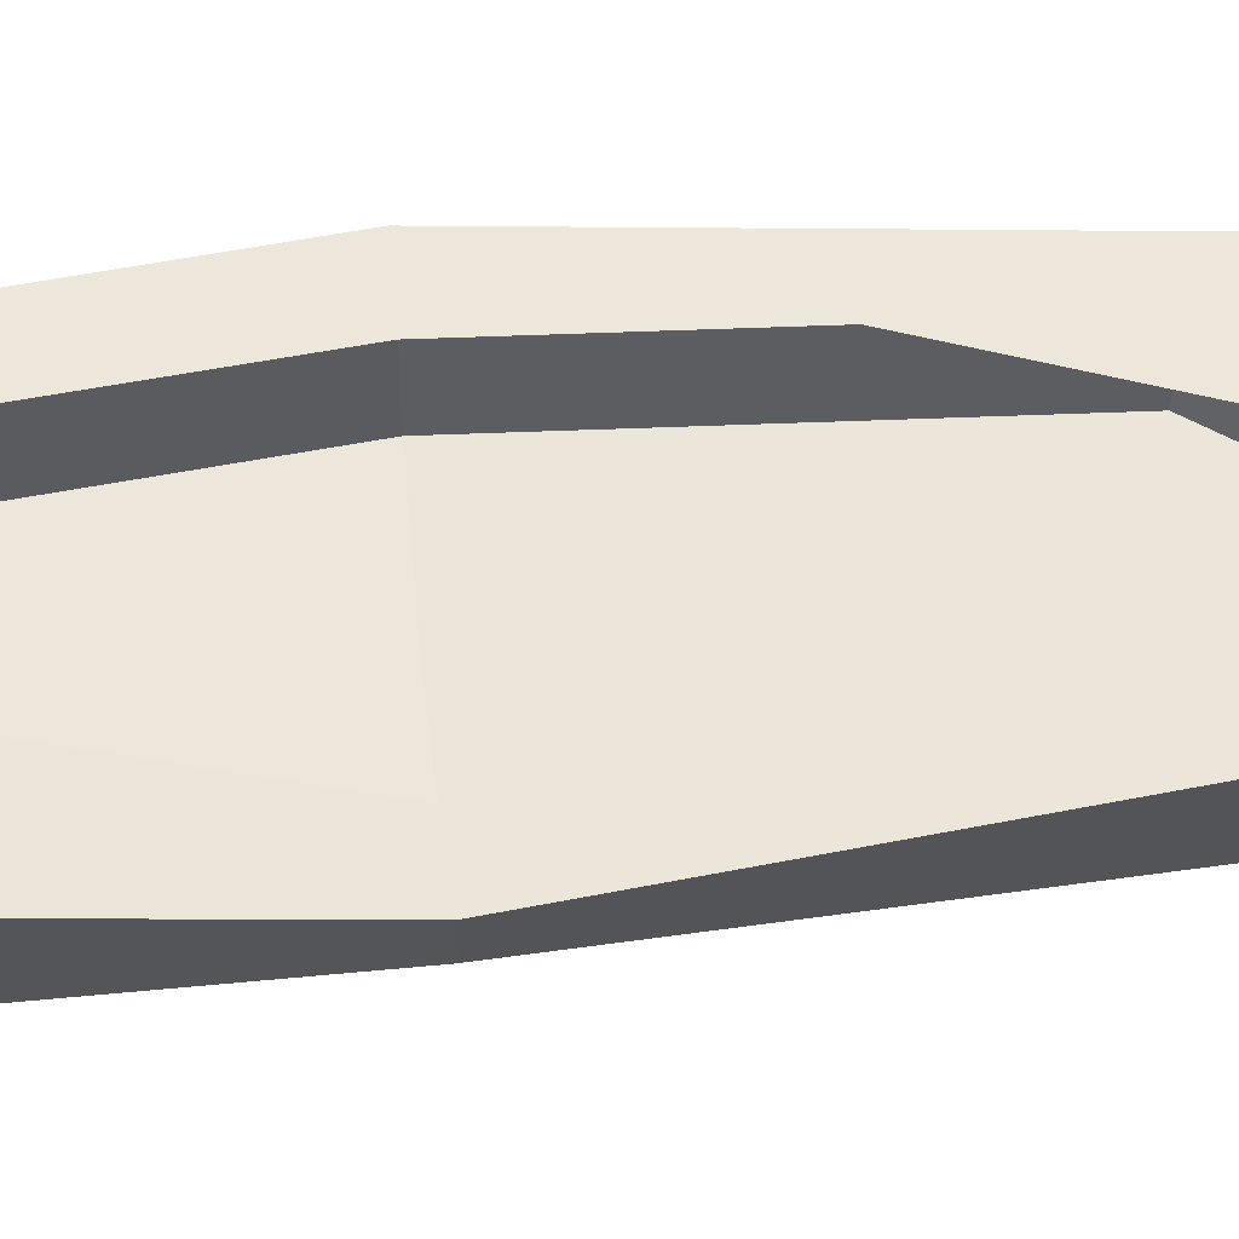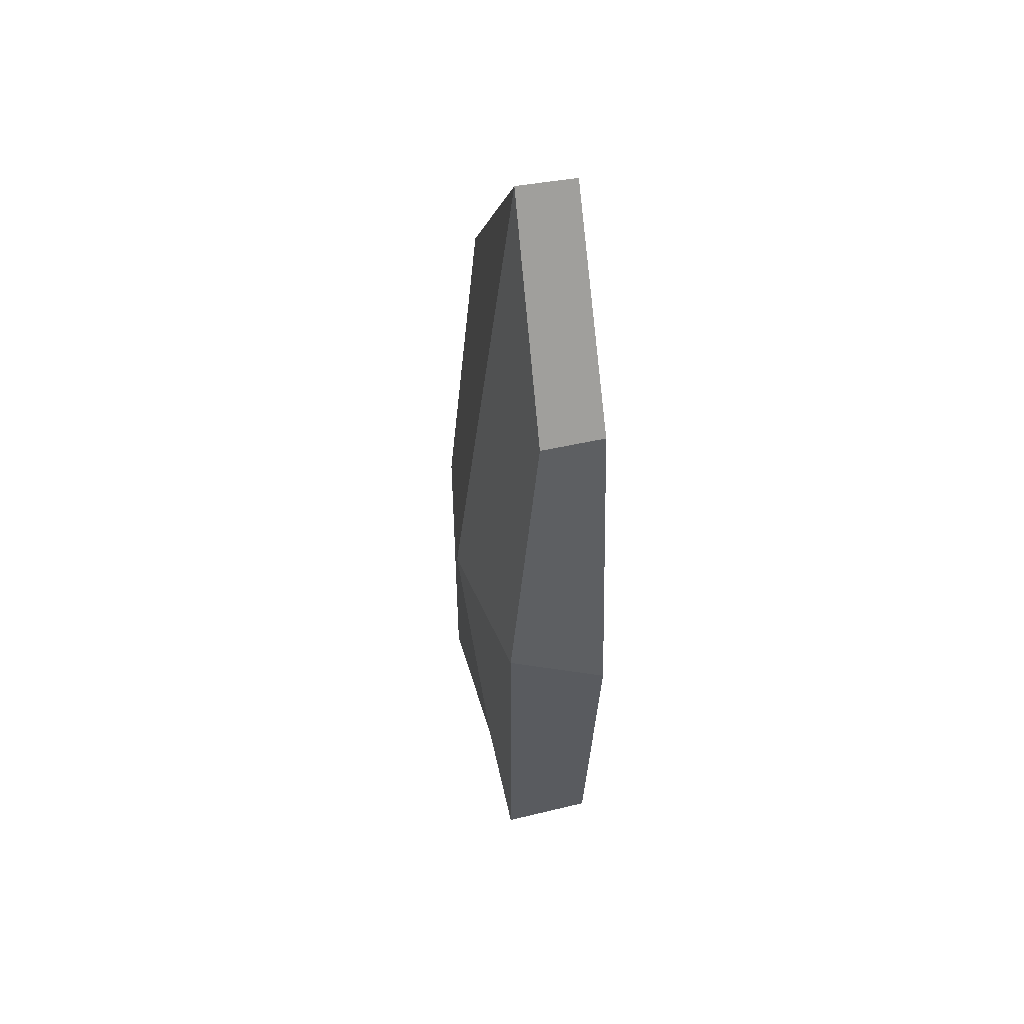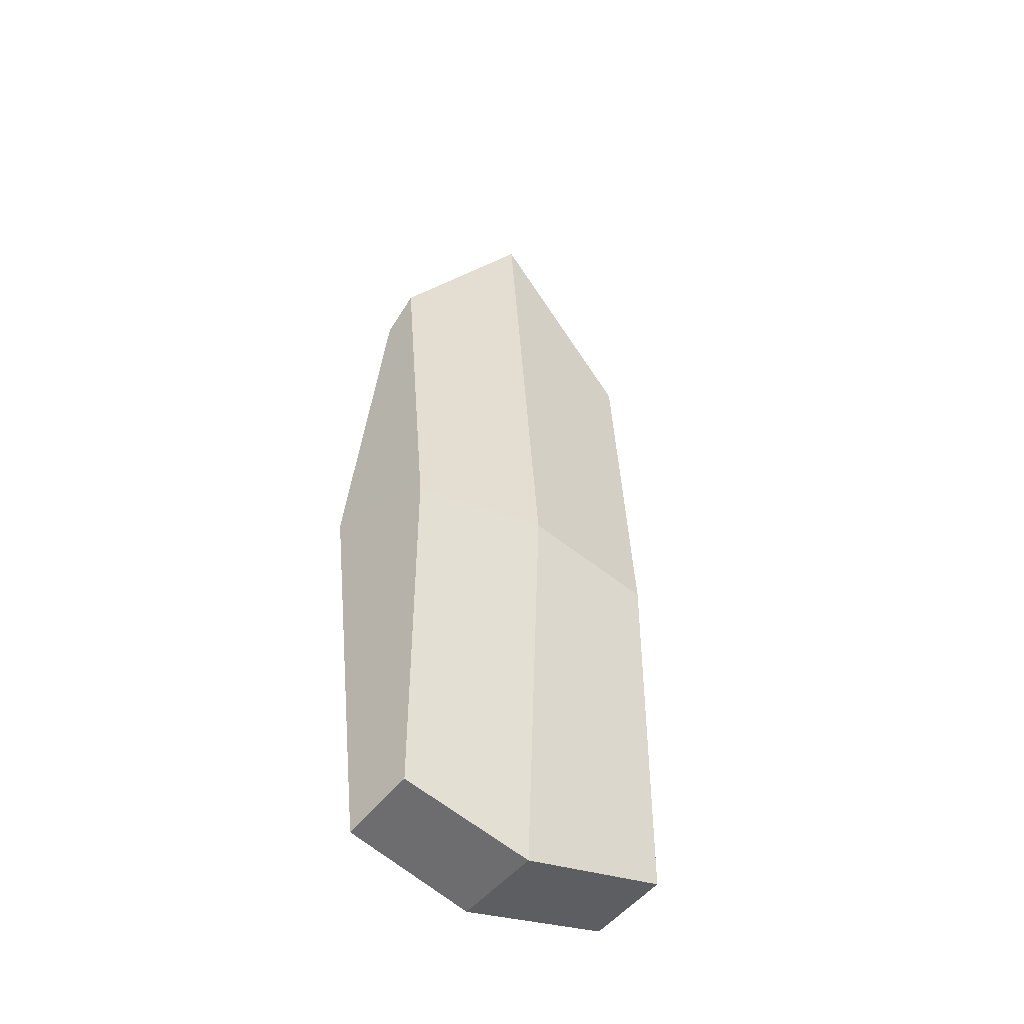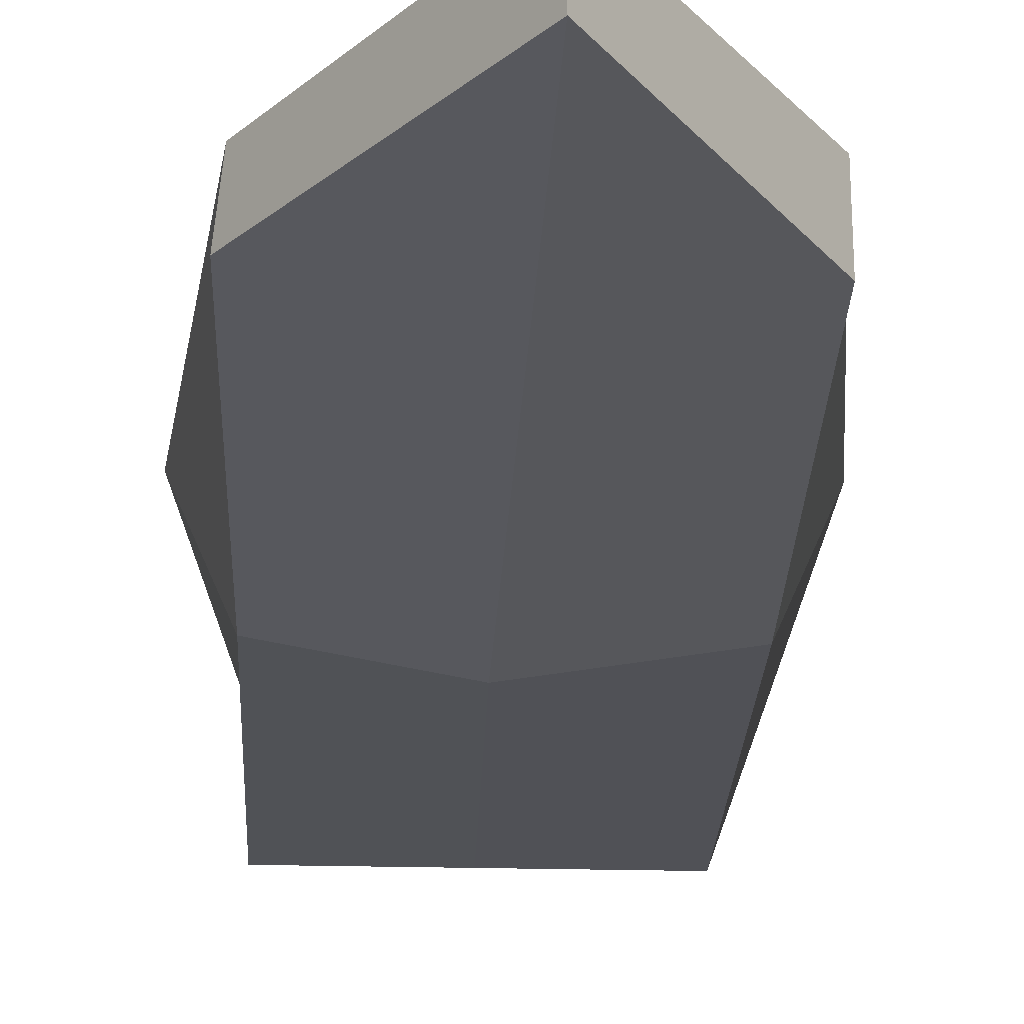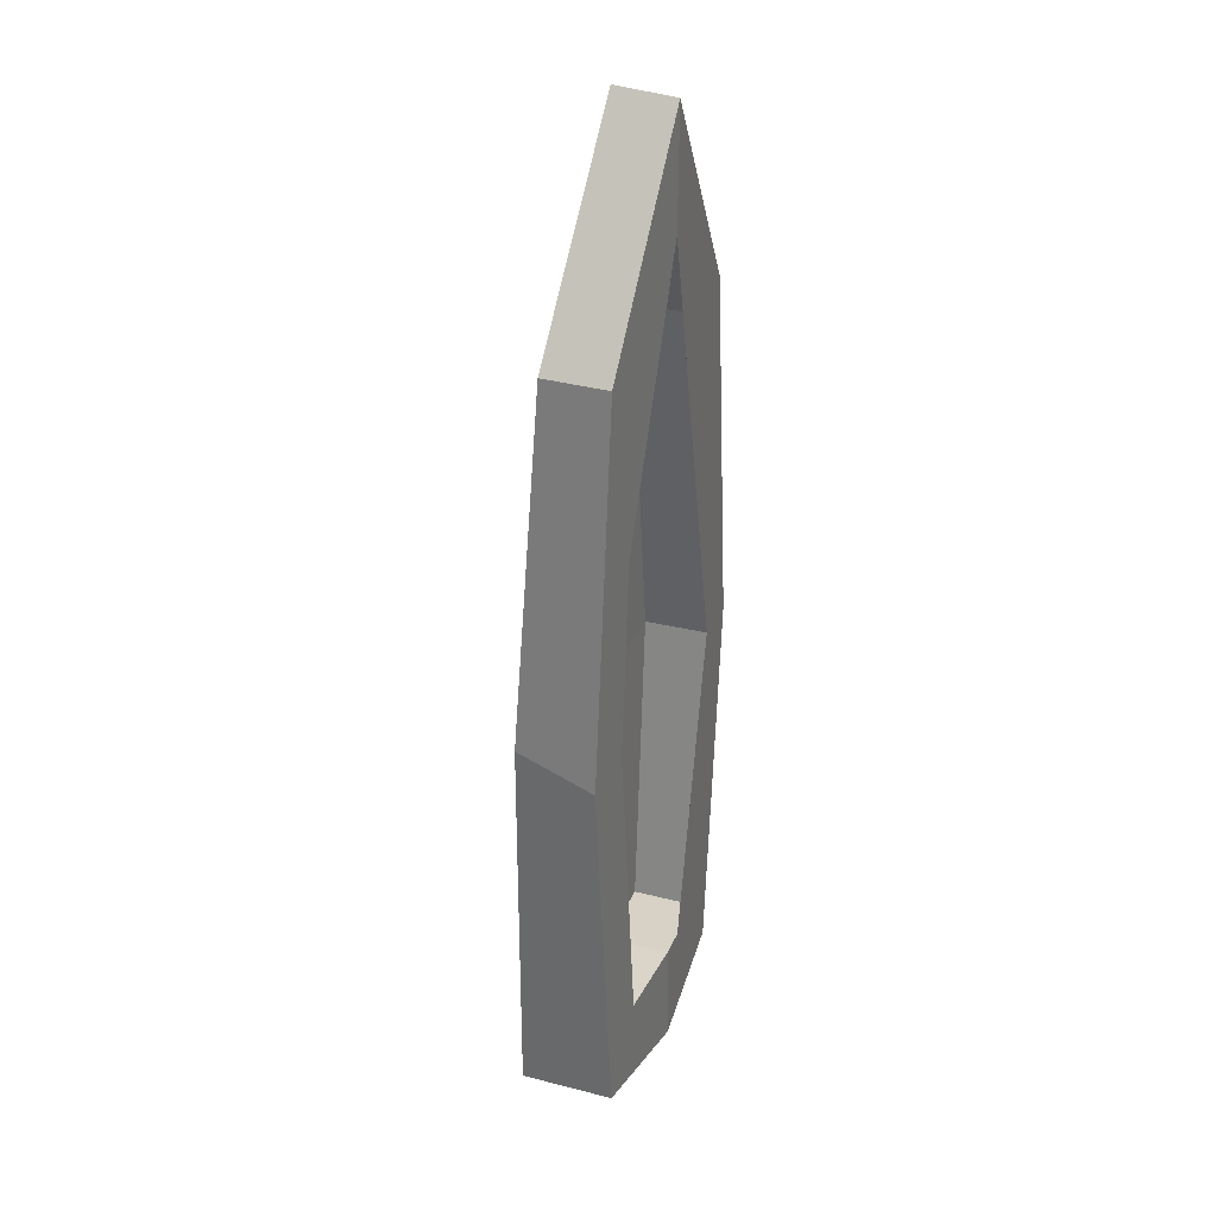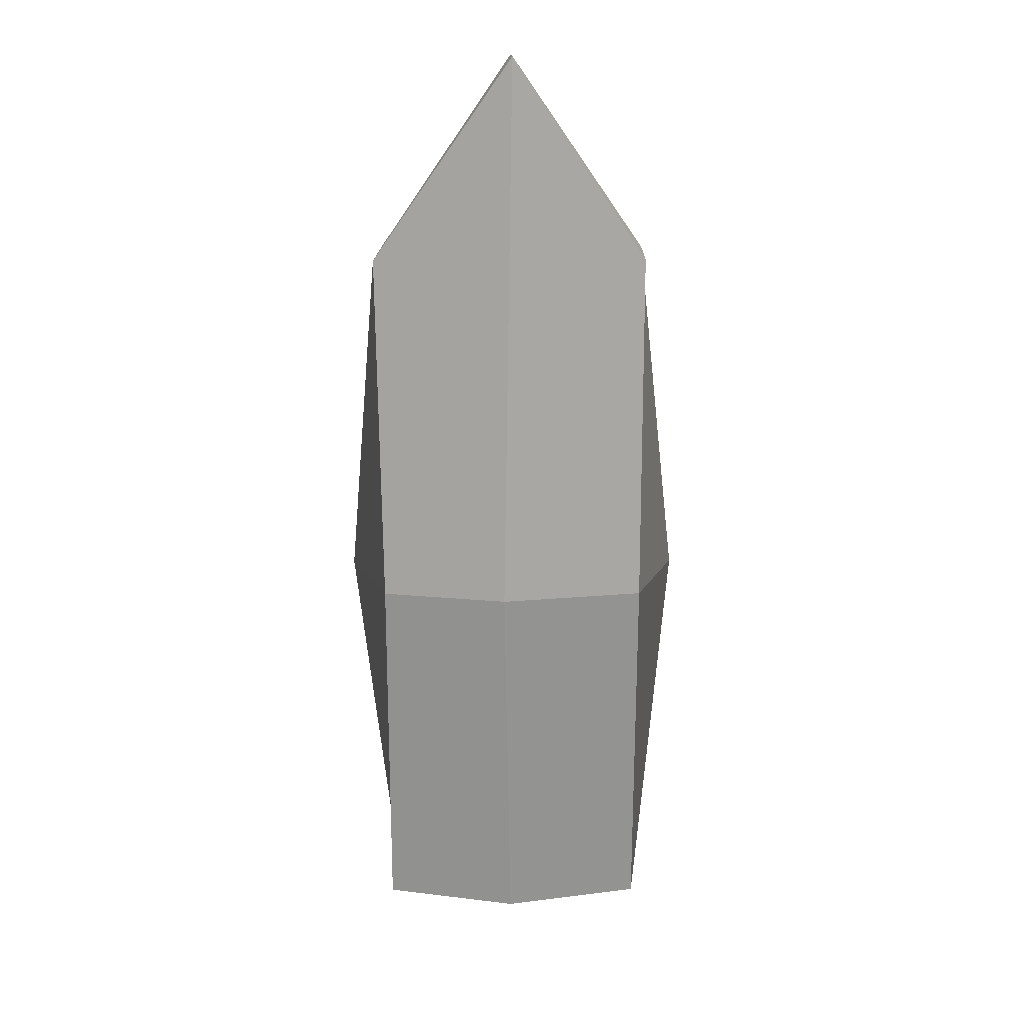
<metadata>
{"format":"obj","ext":"obj","renderer":"f3d","projection":"perspective","resolution":1024,"background":"white","views":[{"elev":52.8,"azim":-95.9,"up":"+Y"},{"elev":54.0,"azim":75.5,"up":"+Z"},{"elev":-46.9,"azim":-34.2,"up":"+Z"},{"elev":-23.3,"azim":-2.5,"up":"+Y"},{"elev":29.2,"azim":110.6,"up":"+Z"},{"elev":21.3,"azim":-0.3,"up":"+Z"}]}
</metadata>
<code>
o Cube
v 3 1 -8
v 3 -1 -8
v 3 1 8
v 3.003 -0.3883 8.038
v -3 1 -8
v -3 -1 -8
v -3 1 8
v -3.118 -0.2154 7.968
v -0.03157 -0.8188 -8.551
v -0.007545 1.14 12.35
v 0.01768 -0.1484 12.46
v -0.1766 1.141 -8.668
v -2.991 -0.9989 0.1479
v 3.886 1.001 0.1479
v -3.869 1.001 0.1479
v 3.009 -0.9989 0.1479
v -0.1754 -1.525 0.1666
v -0.1468 0.221 -6.462
v 2.485 1.013 0.1263
v -0.01817 1.118 9.836
v -0.1471 1.115 -6.461
v -2.703 1.011 0.1293
v 2.016 1.059 7.271
v 1.771 1.034 -6.473
v -1.629 1.045 7.724
v -2.036 1.058 -6.521
v -0.1471 1.115 -6.461
v -0.1466 -0.2674 -6.462
v -2.703 1.011 0.1293
v 2.485 1.013 0.1263
v -0.01817 1.118 9.836
v 2.016 1.059 7.271
v 1.771 1.034 -6.473
v -1.629 1.045 7.724
v -2.036 1.058 -6.521
v -2.703 0.1178 0.1288
v 2.485 0.1195 0.1258
v -0.01787 0.2245 9.835
v 2.017 0.1659 7.271
v 1.771 0.1404 -6.473
v -1.629 0.1513 7.723
v -2.036 0.1643 -6.522
v -0.05897 -0.3473 0.08613
v -2.703 -0.3706 0.1285
v 2.485 -0.3689 0.1255
v -0.0177 -0.2639 9.835
v 2.017 -0.3225 7.27
v 1.771 -0.348 -6.473
v -1.629 -0.3371 7.723
v -2.036 -0.3241 -6.522
f 24 21 27 33
f 11 10 7 8
f 13 15 5 6
f 17 16 4 11
f 16 14 3 4
f 9 12 1 2
f 6 5 12 9
f 13 17 11 8
f 4 3 10 11
f 14 19 23 20 10 3
f 1 12 21 24 19 14
f 6 9 17 13
f 2 1 14 16
f 9 2 16 17
f 8 7 15 13
f 12 5 15 22 26 21
f 31 32 39 38
f 25 20 31 34
f 26 22 29 35
f 20 25 22 15 7 10
f 20 23 32 31
f 30 33 40 37
f 29 34 41 36
f 27 35 42 18
f 23 19 30 32
f 21 26 35 27
f 22 25 34 29
f 19 24 33 30
f 18 42 50 28
f 39 37 45 47
f 40 18 28 48
f 41 38 46 49
f 35 29 36 42
f 34 31 38 41
f 33 27 18 40
f 32 30 37 39
f 43 44 49 46
f 46 47 45 43
f 45 48 28 43
f 28 50 44 43
f 36 41 49 44
f 37 40 48 45
f 38 39 47 46
f 42 36 44 50

</code>
